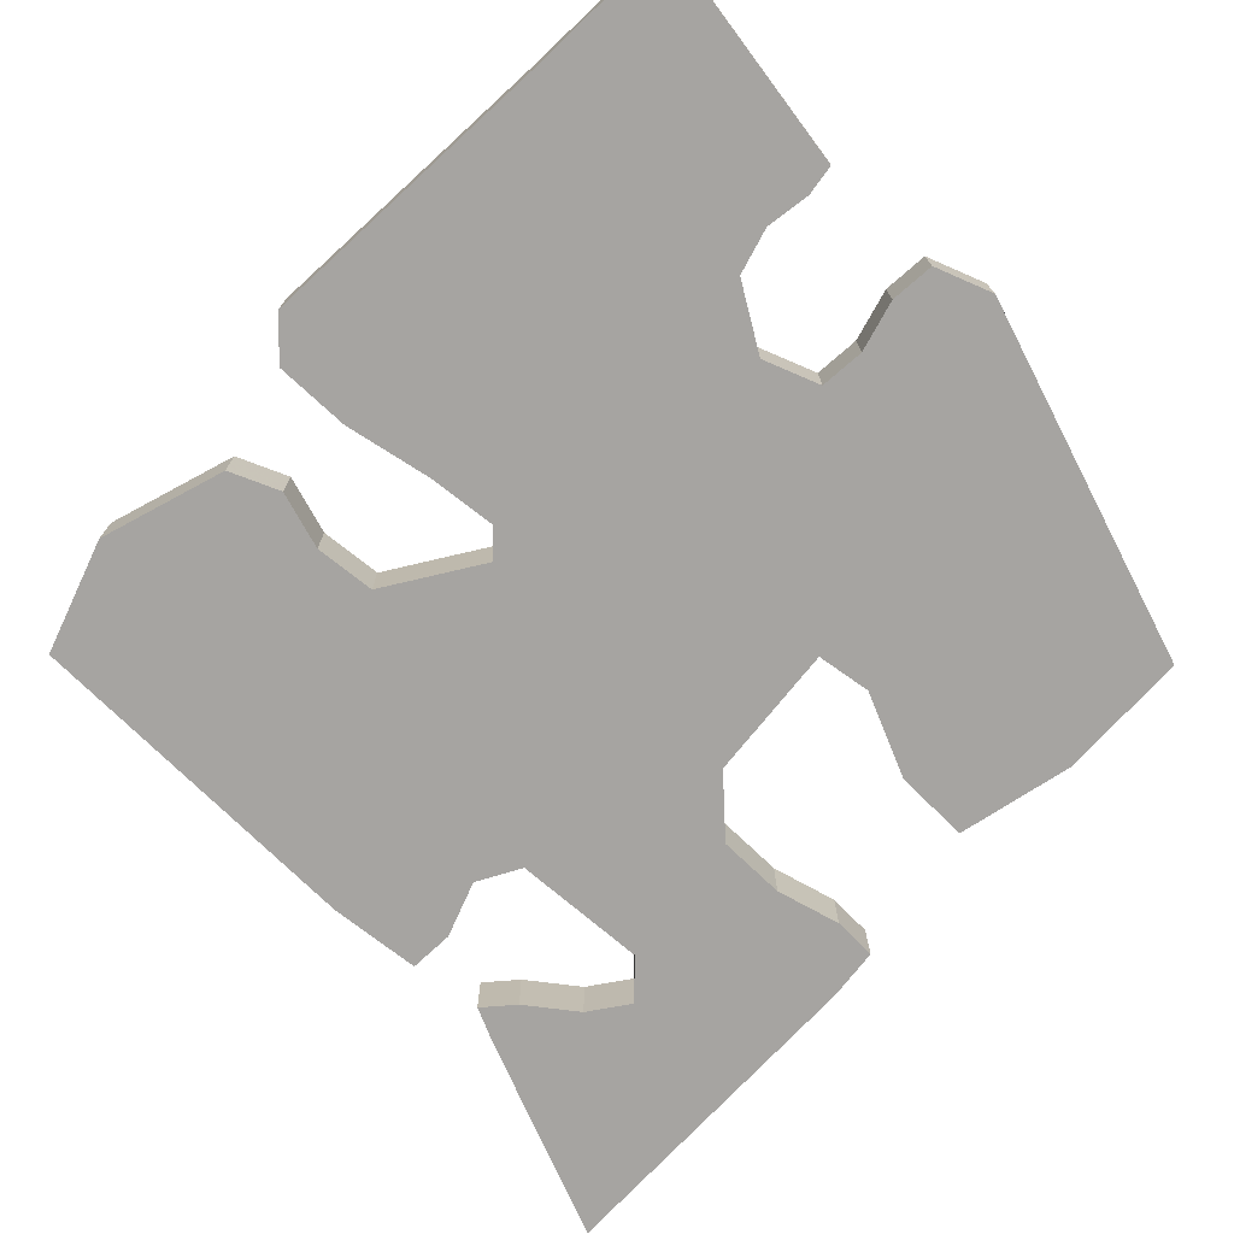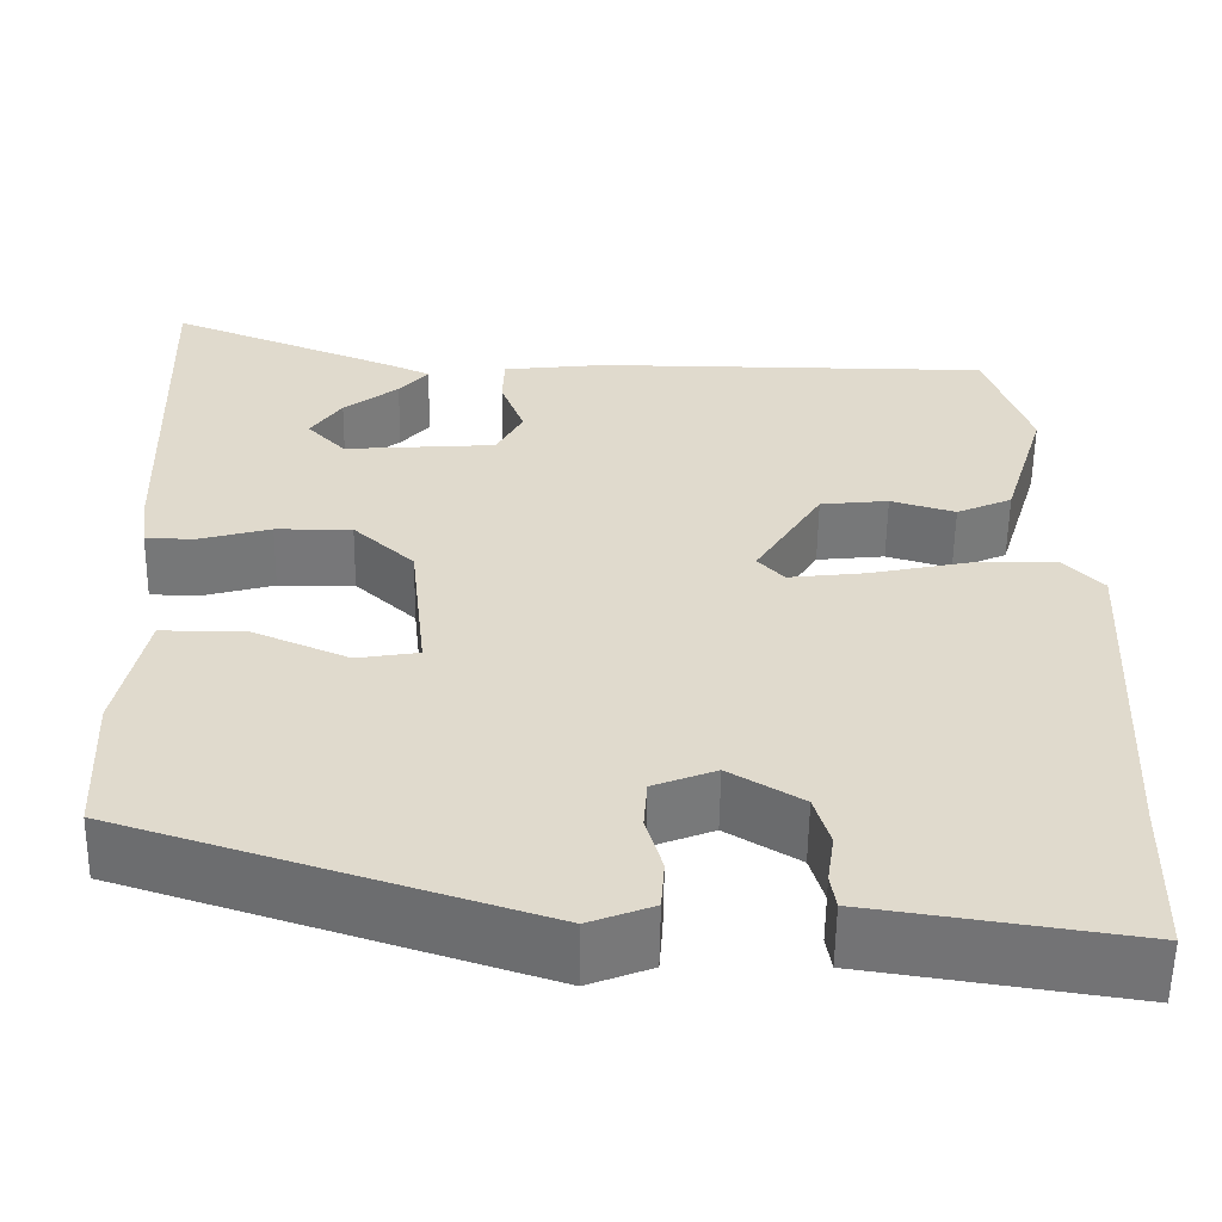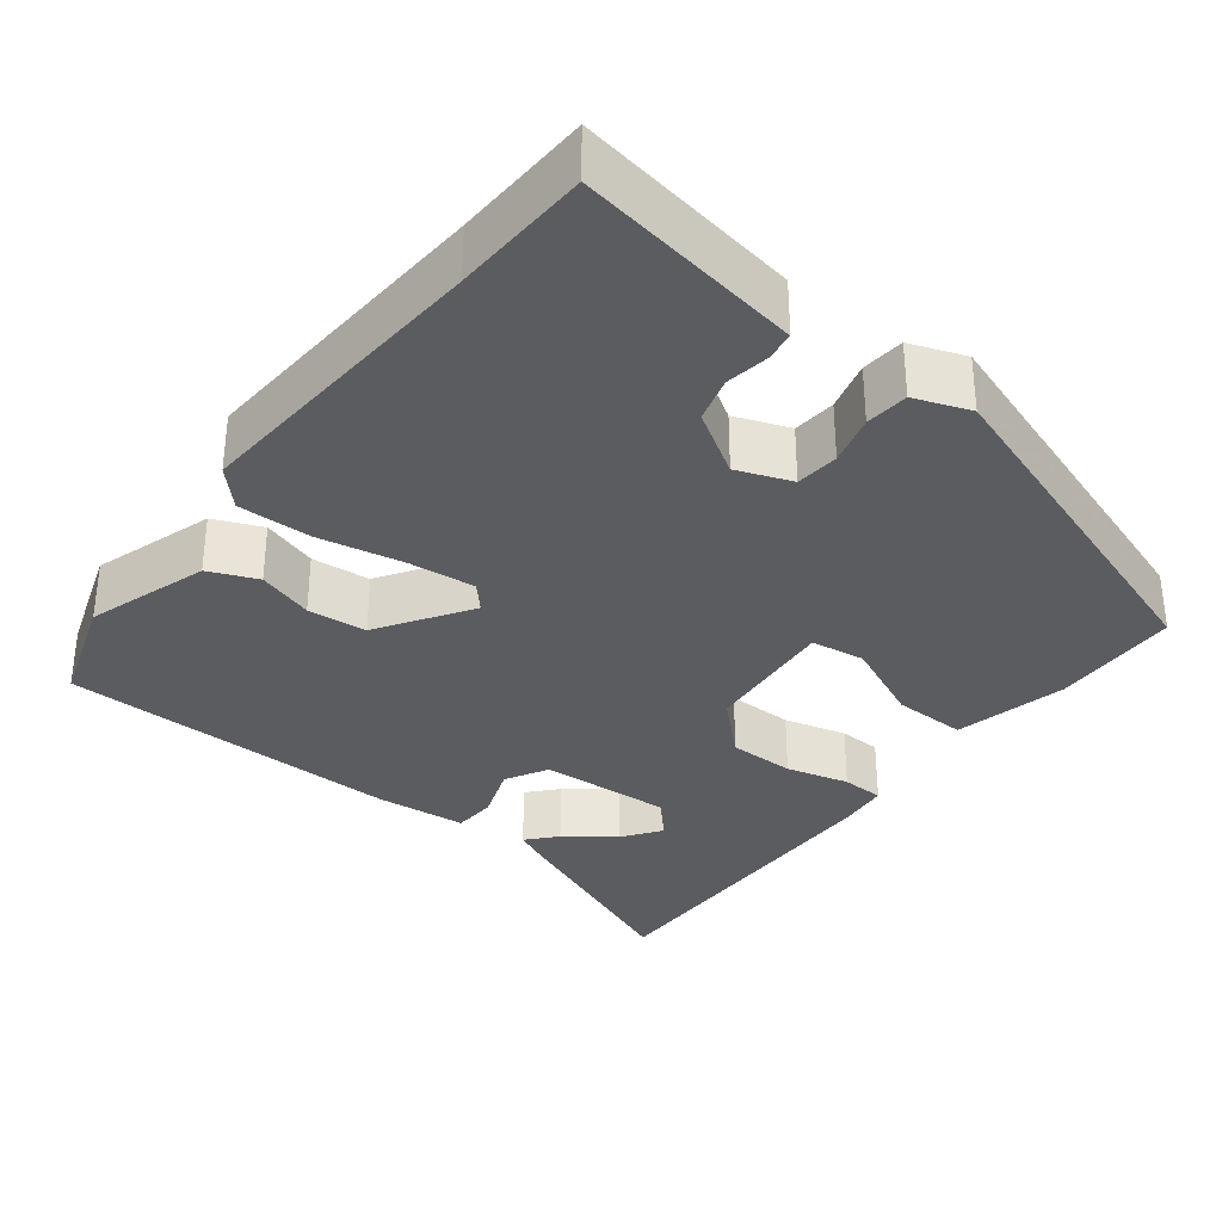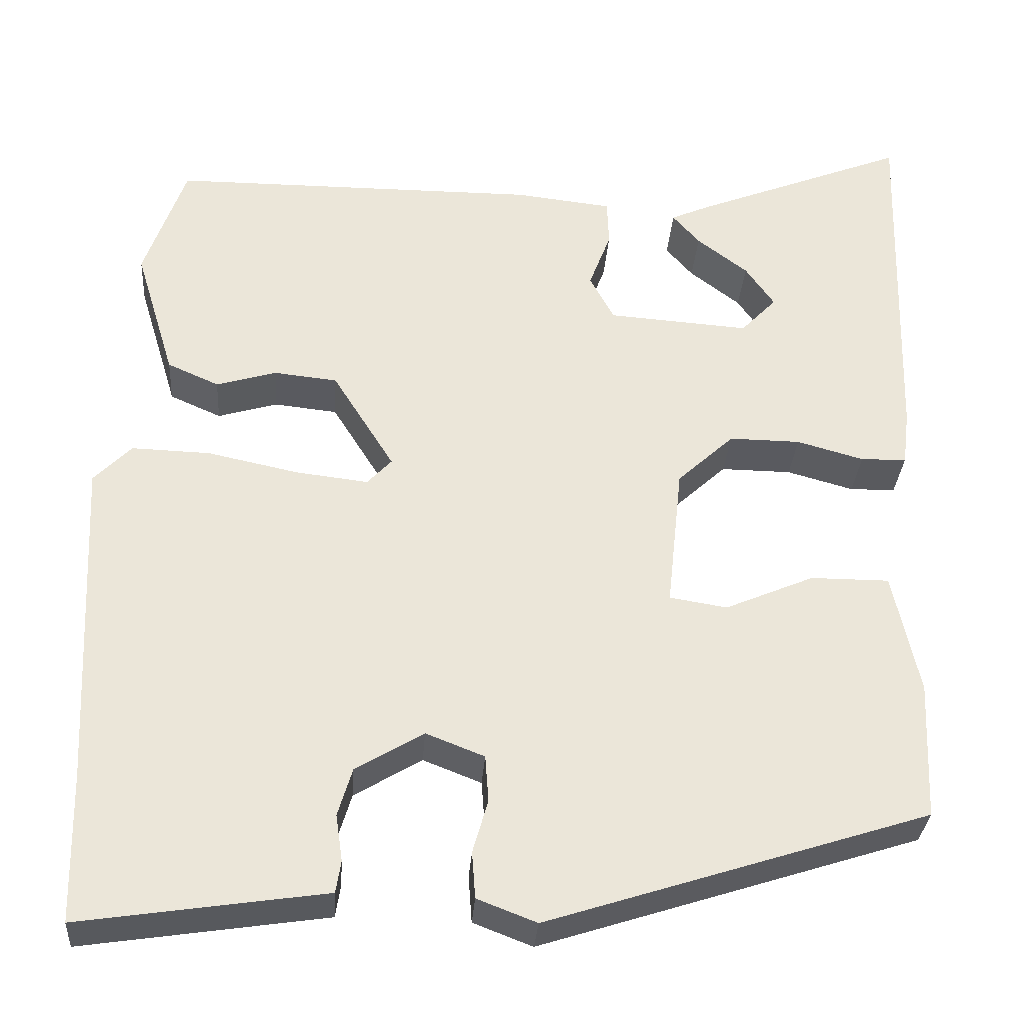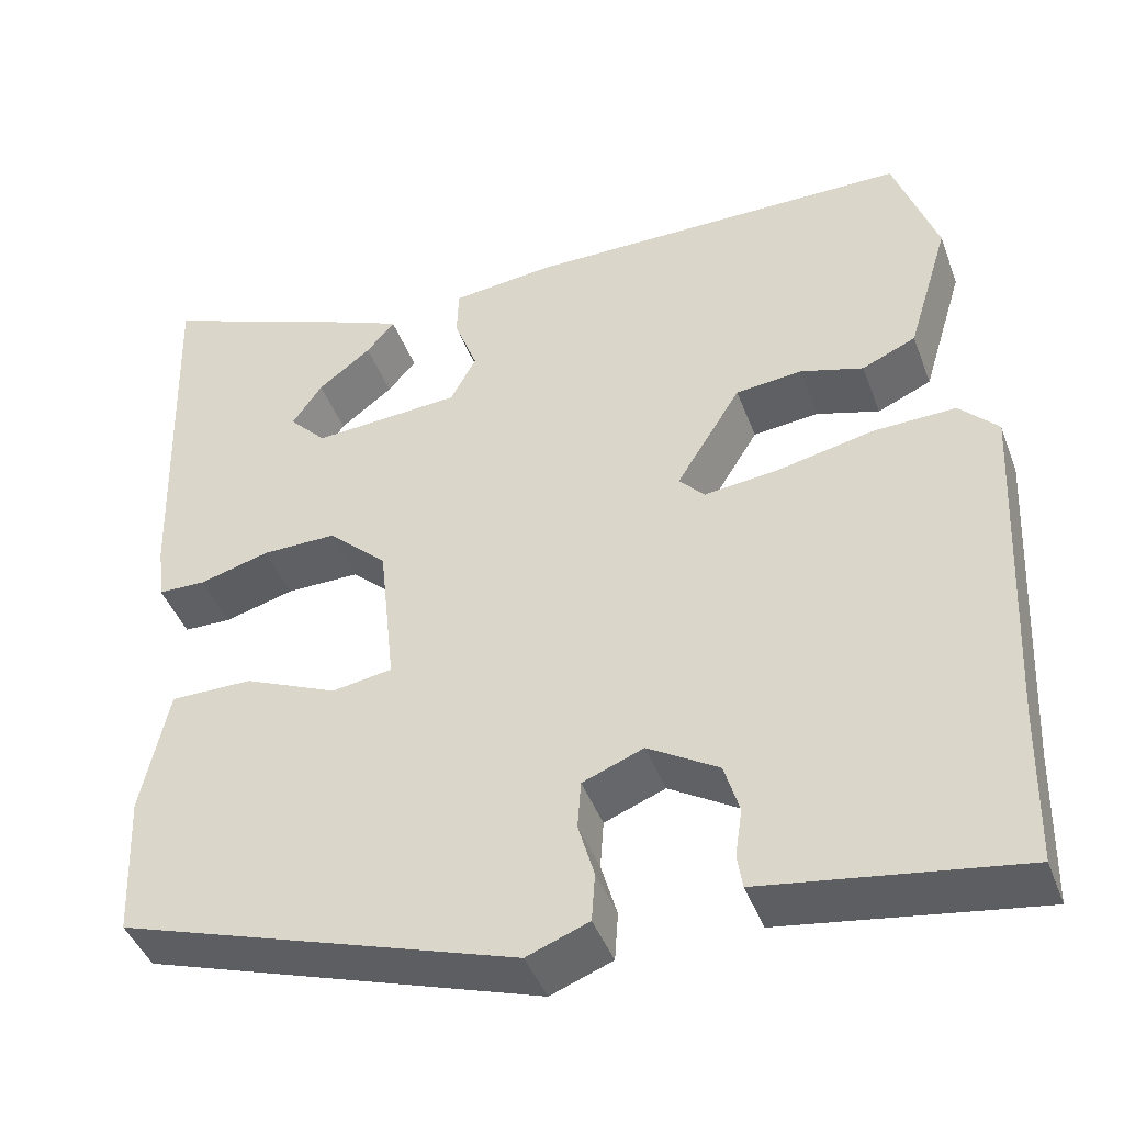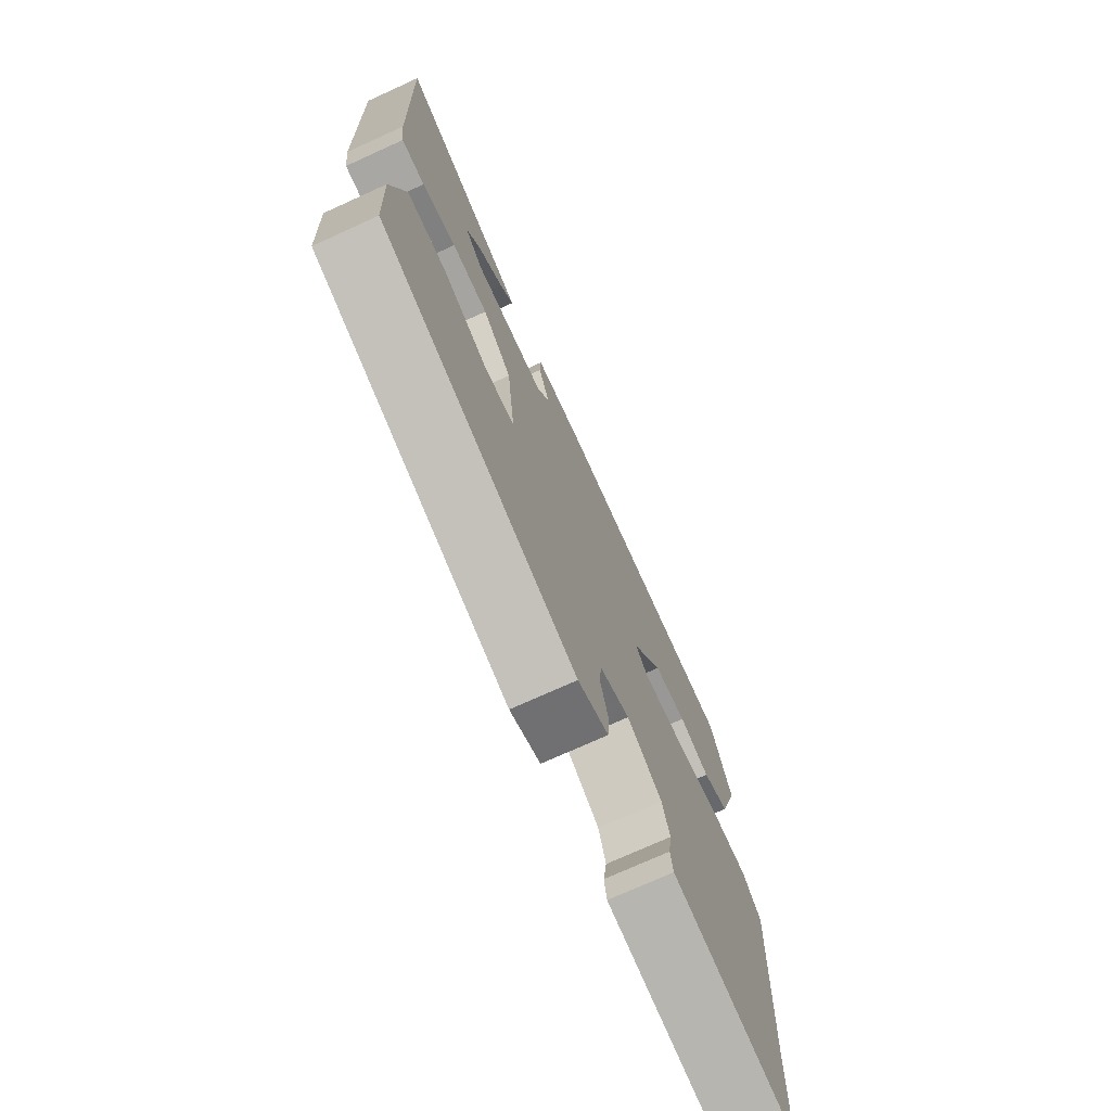
<metadata>
{"format":"obj","ext":"obj","renderer":"f3d","projection":"perspective","resolution":1024,"background":"white","views":[{"elev":-73.5,"azim":135.3,"up":"+Y"},{"elev":-57.1,"azim":-0.8,"up":"+Z"},{"elev":-33.6,"azim":141.3,"up":"+Y"},{"elev":-31.8,"azim":176.0,"up":"+Z"},{"elev":-43.4,"azim":19.7,"up":"+Z"},{"elev":-73.9,"azim":-65.6,"up":"+Z"}]}
</metadata>
<code>
v -0.496 0.07 0.58
v -0.243 0.07 0.48
v -0.198 0.07 0.46
v -0.23 0.07 0.423
v -0.29 0.07 0.377
v -0.324 0.07 0.328
v -0.282 0.07 0.284
v -0.115 0.07 0.296
v -0.086 0.07 0.35
v -0.112 0.07 0.419
v -0.11 0.07 0.474
v 0.004 0.07 0.487
v 0.441 0.07 0.486
v 0.49 0.07 0.346
v 0.443 0.07 0.191
v 0.382 0.07 0.164
v 0.311 0.07 0.185
v 0.236 0.07 0.177
v 0.163 0.07 0.06
v 0.192 0.07 0.029
v 0.277 0.07 0.039
v 0.385 0.07 0.062
v 0.478 0.07 0.065
v 0.522 0.07 0.02
v 0.503 0.07 -0.373
v 0.499 0.07 -0.549
v 0.271 0.07 -0.515
v 0.21 0.07 -0.506
v 0.204 0.07 -0.468
v 0.212 0.07 -0.413
v 0.195 0.07 -0.356
v 0.115 0.07 -0.308
v 0.046 0.07 -0.335
v 0.042 0.07 -0.39
v 0.06 0.07 -0.453
v 0.056 0.07 -0.508
v -0.014 0.07 -0.535
v -0.463 0.07 -0.391
v -0.47 0.07 -0.228
v -0.439 0.07 -0.084
v -0.346 0.07 -0.084
v -0.241 0.07 -0.129
v -0.173 0.07 -0.118
v -0.191 0.07 0.051
v -0.258 0.07 0.113
v -0.342 0.07 0.112
v -0.421 0.07 0.09
v -0.475 0.07 0.091
v -0.483 0.07 0.156
v -0.496 0 0.58
v -0.243 0 0.48
v -0.198 0 0.46
v -0.23 0 0.423
v -0.29 0 0.377
v -0.324 0 0.328
v -0.282 0 0.284
v -0.115 0 0.296
v -0.086 0 0.35
v -0.112 0 0.419
v -0.11 0 0.474
v 0.004 0 0.487
v 0.441 0 0.486
v 0.49 0 0.346
v 0.443 0 0.191
v 0.382 0 0.164
v 0.311 0 0.185
v 0.236 0 0.177
v 0.163 0 0.06
v 0.192 0 0.029
v 0.277 0 0.039
v 0.385 0 0.062
v 0.478 0 0.065
v 0.522 0 0.02
v 0.503 0 -0.373
v 0.499 0 -0.549
v 0.271 0 -0.515
v 0.21 0 -0.506
v 0.204 0 -0.468
v 0.212 0 -0.413
v 0.195 0 -0.356
v 0.115 0 -0.308
v 0.046 0 -0.335
v 0.042 0 -0.39
v 0.06 0 -0.453
v 0.056 0 -0.508
v -0.014 0 -0.535
v -0.463 0 -0.391
v -0.47 0 -0.228
v -0.439 0 -0.084
v -0.346 0 -0.084
v -0.241 0 -0.129
v -0.173 0 -0.118
v -0.191 0 0.051
v -0.258 0 0.113
v -0.342 0 0.112
v -0.421 0 0.09
v -0.475 0 0.091
v -0.483 0 0.156
f 46 47 48 49
f 45 46 49 1
f 44 45 1
f 39 40 41 42
f 39 42 43
f 38 39 43
f 37 38 43
f 34 35 36 37
f 33 34 37 43
f 32 33 43 44
f 27 28 29 30
f 25 26 27 30
f 25 30 31
f 21 22 23 24
f 20 21 24 25
f 19 20 25 31
f 14 15 16 17
f 14 17 18
f 13 14 18
f 12 13 18
f 9 10 11 12
f 8 9 12 18
f 7 8 18 19
f 2 3 4 5
f 2 5 6
f 1 2 6
f 44 1 6
f 32 44 6 7
f 7 19 31 32
f 98 97 96 95
f 50 98 95 94
f 50 94 93
f 91 90 89 88
f 92 91 88
f 92 88 87
f 92 87 86
f 86 85 84 83
f 92 86 83 82
f 93 92 82 81
f 79 78 77 76
f 79 76 75 74
f 80 79 74
f 73 72 71 70
f 74 73 70 69
f 80 74 69 68
f 66 65 64 63
f 67 66 63
f 67 63 62
f 67 62 61
f 61 60 59 58
f 67 61 58 57
f 68 67 57 56
f 54 53 52 51
f 55 54 51
f 55 51 50
f 55 50 93
f 56 55 93 81
f 81 80 68 56
f 1 50 51 2
f 2 51 52 3
f 3 52 53 4
f 4 53 54 5
f 5 54 55 6
f 6 55 56 7
f 7 56 57 8
f 8 57 58 9
f 9 58 59 10
f 10 59 60 11
f 11 60 61 12
f 12 61 62 13
f 13 62 63 14
f 14 63 64 15
f 15 64 65 16
f 16 65 66 17
f 17 66 67 18
f 18 67 68 19
f 19 68 69 20
f 20 69 70 21
f 21 70 71 22
f 22 71 72 23
f 23 72 73 24
f 24 73 74 25
f 25 74 75 26
f 26 75 76 27
f 27 76 77 28
f 28 77 78 29
f 29 78 79 30
f 30 79 80 31
f 31 80 81 32
f 32 81 82 33
f 33 82 83 34
f 34 83 84 35
f 35 84 85 36
f 36 85 86 37
f 37 86 87 38
f 38 87 88 39
f 39 88 89 40
f 40 89 90 41
f 41 90 91 42
f 42 91 92 43
f 43 92 93 44
f 44 93 94 45
f 45 94 95 46
f 46 95 96 47
f 47 96 97 48
f 48 97 98 49
f 49 98 50 1

</code>
